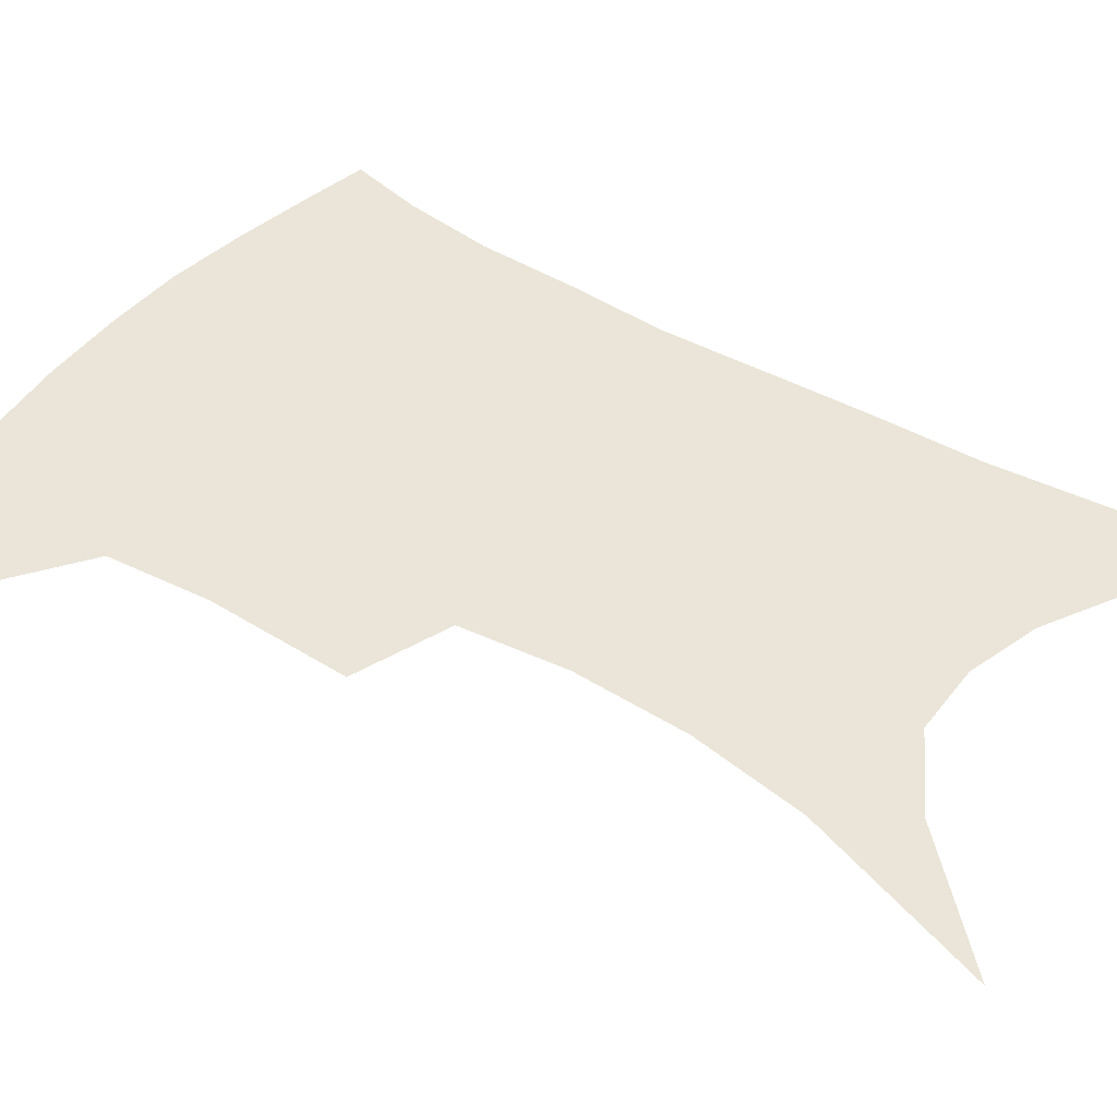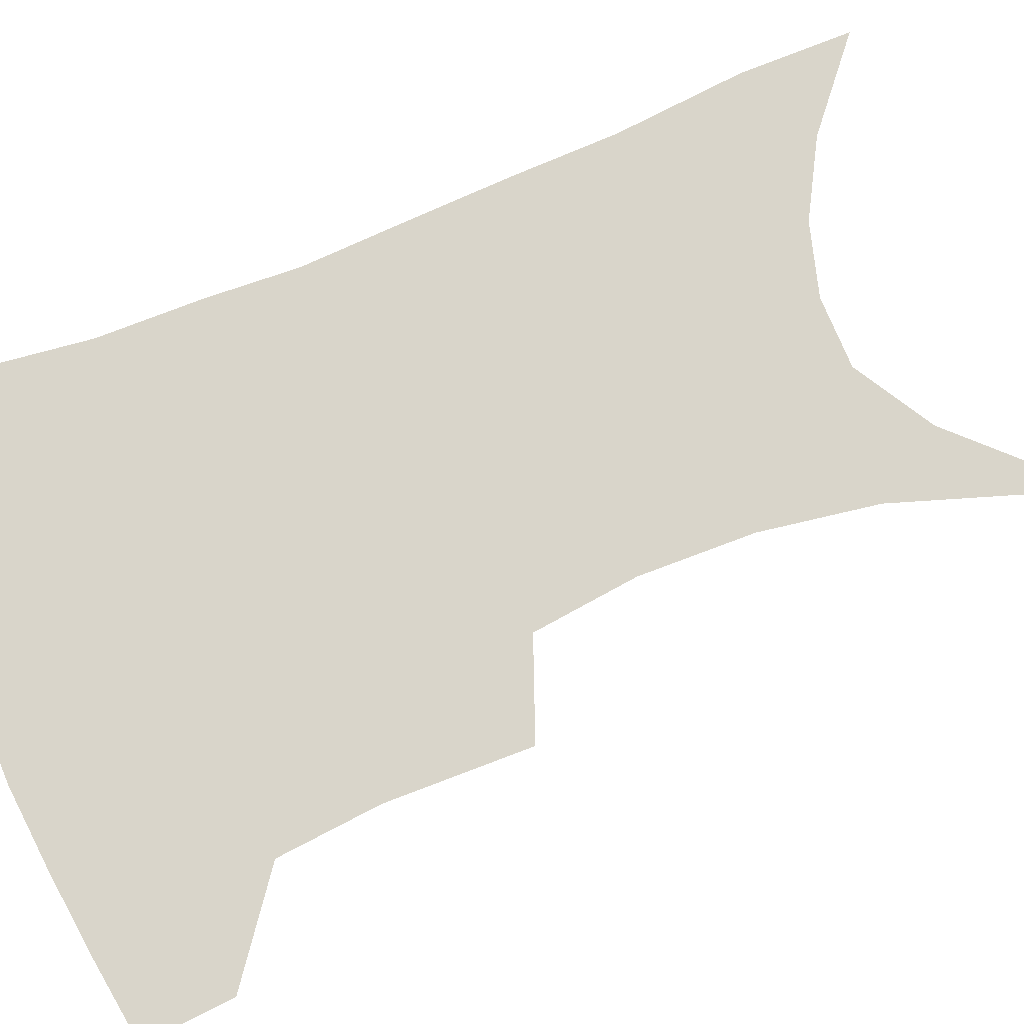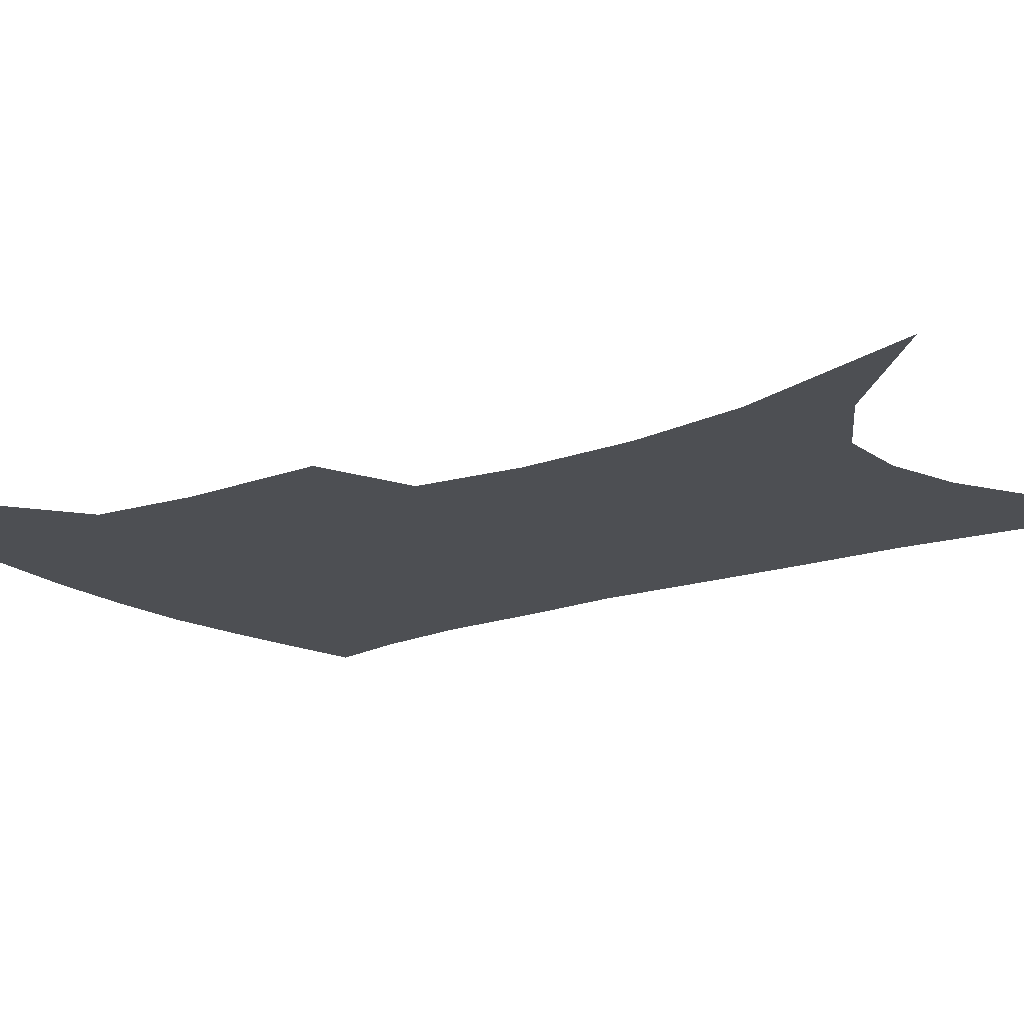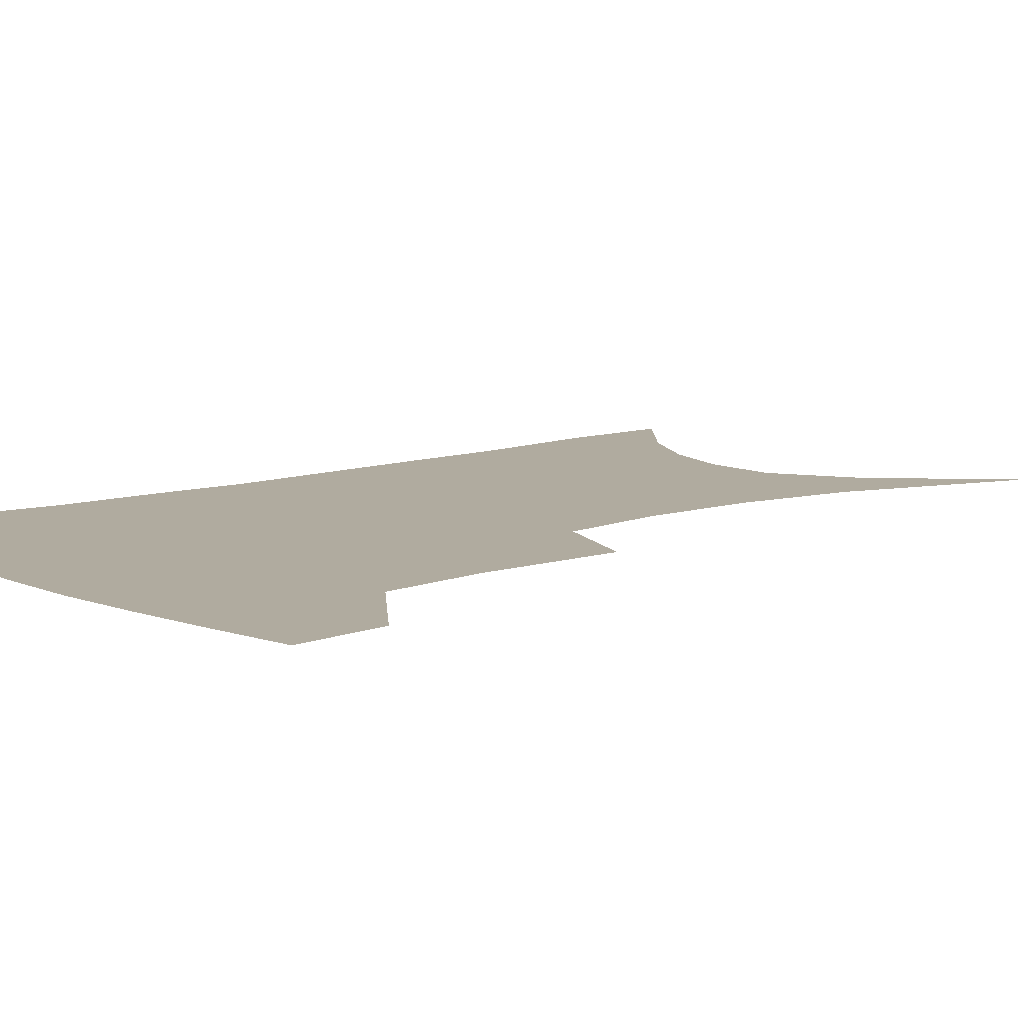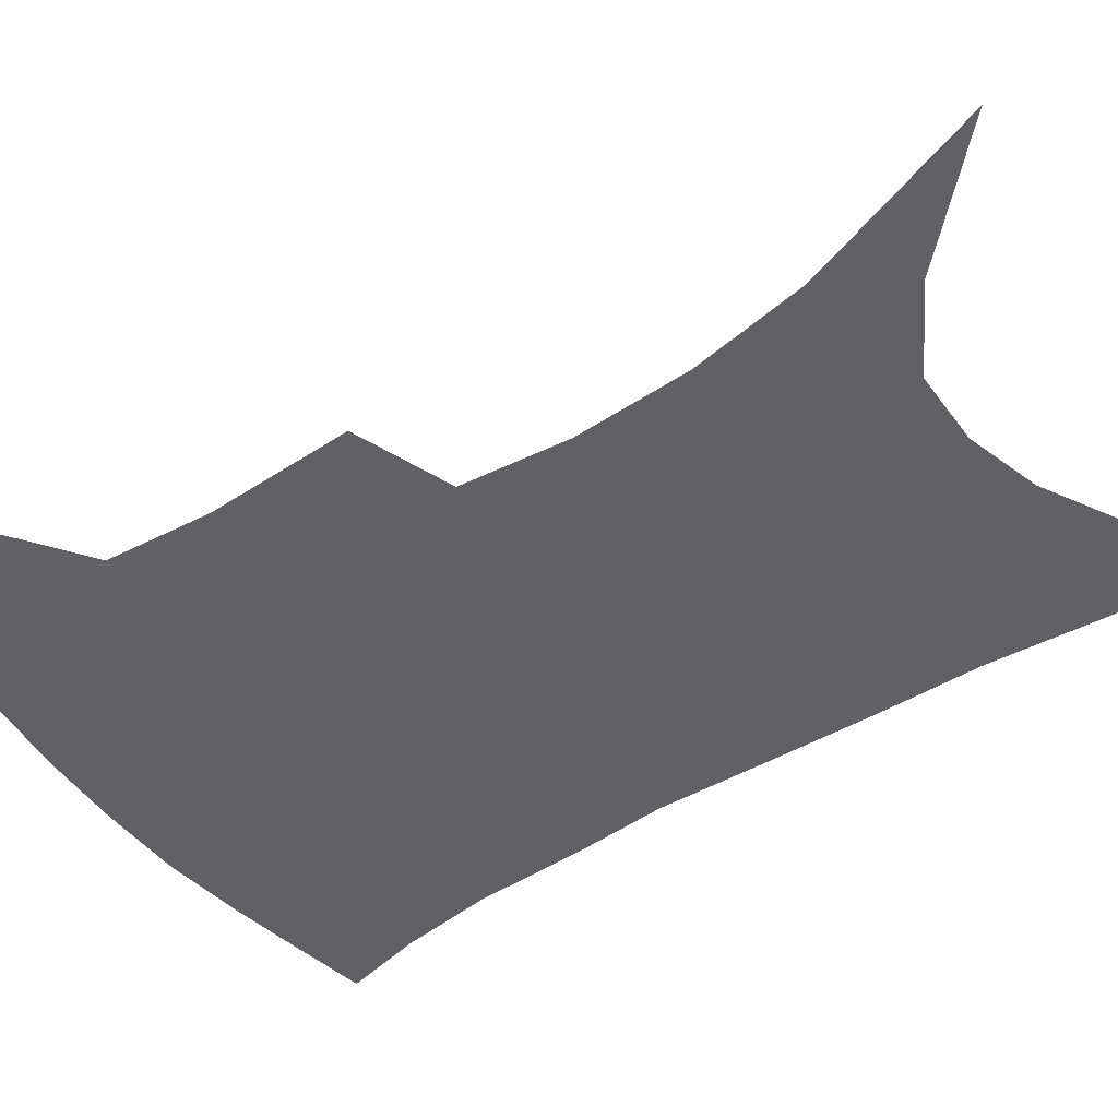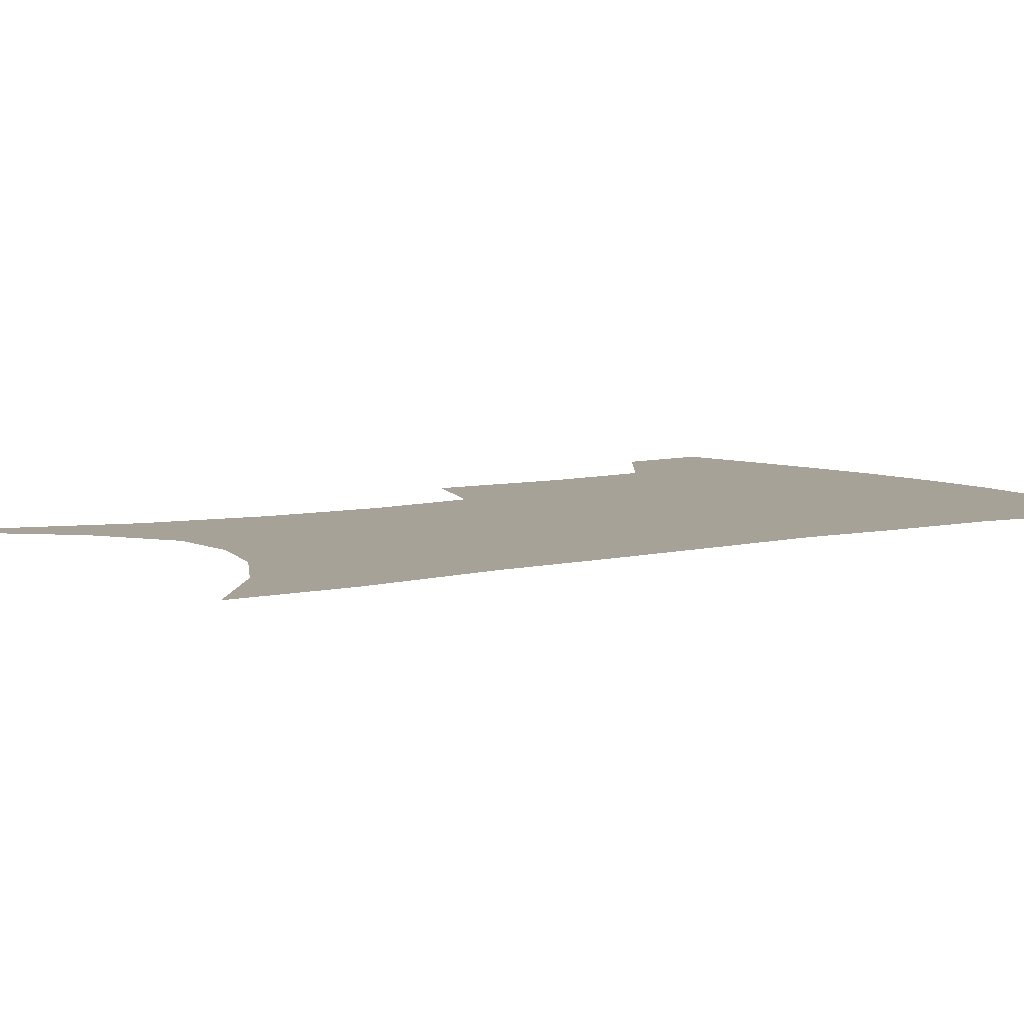
<metadata>
{"format":"obj","ext":"obj","renderer":"f3d","projection":"perspective","resolution":1024,"background":"white","views":[{"elev":44.9,"azim":-53.6,"up":"+Z"},{"elev":74.6,"azim":-110.7,"up":"+Z"},{"elev":-17.5,"azim":-52.8,"up":"+Z"},{"elev":9.7,"azim":-129.1,"up":"+Z"},{"elev":-49.6,"azim":-53.8,"up":"+Z"},{"elev":6.6,"azim":55.9,"up":"+Z"}]}
</metadata>
<code>
v 466.4 380.9 0
v 463.4 410.5 0
v 503.3 277.1 0
v 503.2 324.1 0
v 499.2 357.8 0
v 495.6 387.6 0
v 491.1 415.2 0
v 516.1 93.8 0
v 534.8 155.5 0
v 539.8 193.8 0
v 539.7 231.4 0
v 534.8 265.8 0
v 530.9 304.2 0
v 528.6 337.5 0
v 525.9 366.2 0
v 522.4 392.2 0
v 518.6 419.2 0
v 551.6 131.5 0
v 561.1 179.2 0
v 561.6 214.7 0
v 559.6 248.6 0
v 556 279.8 0
v 553.2 311.1 0
v 552.3 343.8 0
v 550.7 369.9 0
v 549.2 395.4 0
v 545.8 422.4 0
v 577.2 147.3 0
v 581.2 185.6 0
v 581.2 224.1 0
v 579.2 256.4 0
v 577 287.4 0
v 575.9 319.9 0
v 575.3 347.4 0
v 575.6 373.5 0
v 574.6 397.1 0
v 573 423.5 0
v 600.9 147.9 0
v 601.6 189.7 0
v 600.7 222.1 0
v 598.9 255.9 0
v 597.4 291.5 0
v 597 321.4 0
v 597.4 348.8 0
v 598.4 373.5 0
v 599.4 397.1 0
v 599.4 423 0
v 625 141.7 0
v 622.8 184.1 0
v 620.2 224.6 0
v 618.6 257.8 0
v 617.9 288.2 0
v 618.1 317 0
v 618.7 346.7 0
v 620.9 371.8 0
v 623.9 395.7 0
v 626.8 419.6 0
v 650.1 128.6 0
v 645.9 173.3 0
v 642.1 214.1 0
v 640.5 247.8 0
v 639.2 280.6 0
v 639.1 311 0
v 641.4 337.8 0
v 643.1 366.9 0
v 646.4 393.2 0
v 650.9 415.6 0
v 678.7 105.7 0
v 677.9 142.6 0
v 672.5 185.9 0
v 670.8 220.7 0
v 668.3 255.9 0
v 665.7 291.4 0
v 666.5 321.7 0
v 666 356.9 0
v 668.7 386.4 0
v 673.5 411.4 0
v 691 451 0
f 5 6 1
f 1 6 2
f 6 7 2
f 12 13 3
f 3 13 4
f 13 14 4
f 4 14 5
f 14 15 5
f 5 15 6
f 15 16 6
f 6 16 7
f 16 17 7
f 8 18 9
f 18 19 9
f 9 19 10
f 19 20 10
f 10 20 11
f 20 21 11
f 11 21 12
f 21 22 12
f 12 22 13
f 22 23 13
f 13 23 14
f 23 24 14
f 14 24 15
f 24 25 15
f 15 25 16
f 25 26 16
f 16 26 17
f 26 27 17
f 18 28 19
f 28 29 19
f 19 29 20
f 29 30 20
f 20 30 21
f 30 31 21
f 21 31 22
f 31 32 22
f 22 32 23
f 32 33 23
f 23 33 24
f 33 34 24
f 24 34 25
f 34 35 25
f 25 35 26
f 35 36 26
f 26 36 27
f 36 37 27
f 28 38 29
f 38 39 29
f 29 39 30
f 39 40 30
f 30 40 31
f 40 41 31
f 31 41 32
f 41 42 32
f 32 42 33
f 42 43 33
f 33 43 34
f 43 44 34
f 34 44 35
f 44 45 35
f 35 45 36
f 45 46 36
f 36 46 37
f 46 47 37
f 38 48 39
f 48 49 39
f 39 49 40
f 49 50 40
f 40 50 41
f 50 51 41
f 41 51 42
f 51 52 42
f 42 52 43
f 52 53 43
f 43 53 44
f 53 54 44
f 44 54 45
f 54 55 45
f 45 55 46
f 55 56 46
f 46 56 47
f 56 57 47
f 48 58 49
f 58 59 49
f 49 59 50
f 59 60 50
f 50 60 51
f 60 61 51
f 51 61 52
f 61 62 52
f 52 62 53
f 62 63 53
f 53 63 54
f 63 64 54
f 54 64 55
f 64 65 55
f 55 65 56
f 65 66 56
f 56 66 57
f 66 67 57
f 58 68 59
f 68 69 59
f 59 69 60
f 69 70 60
f 60 70 61
f 70 71 61
f 61 71 62
f 71 72 62
f 62 72 63
f 72 73 63
f 63 73 64
f 73 74 64
f 64 74 65
f 74 75 65
f 65 75 66
f 75 76 66
f 66 76 67
f 76 77 67

</code>
